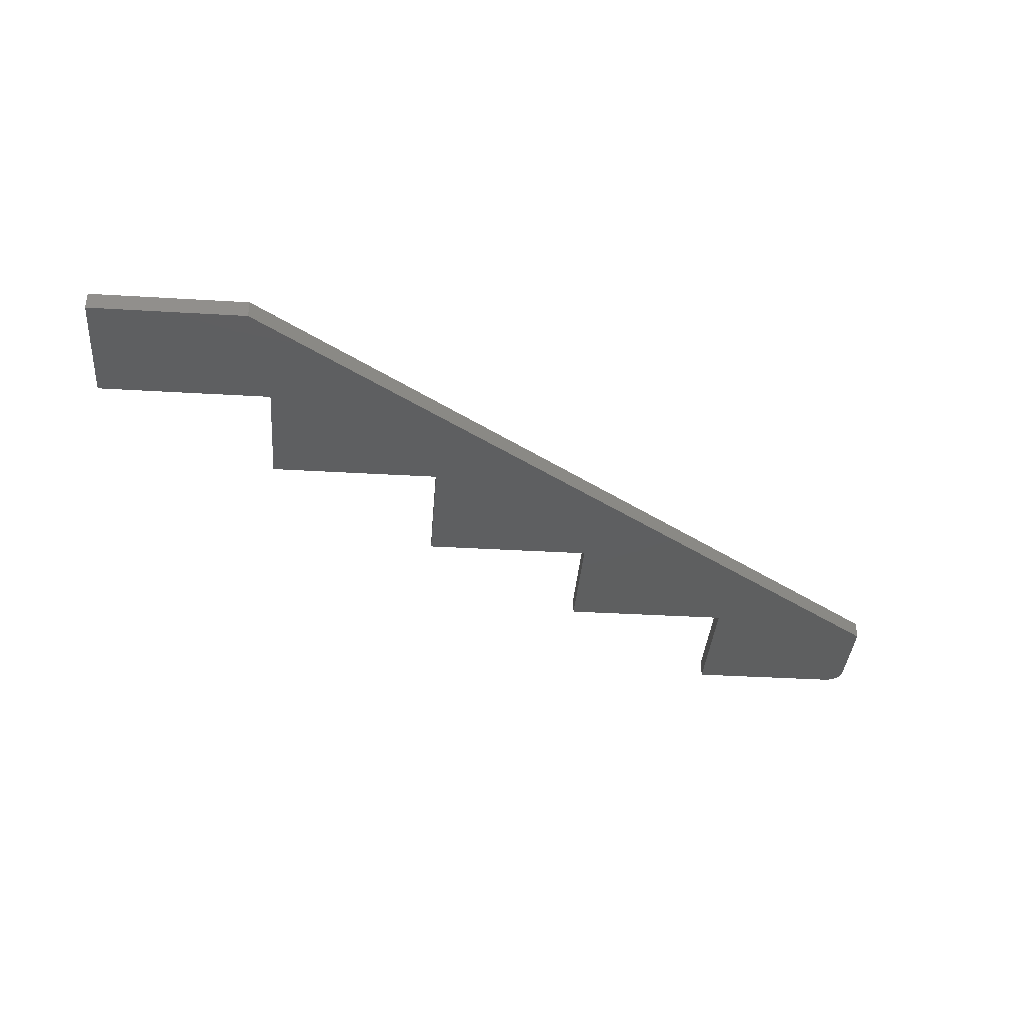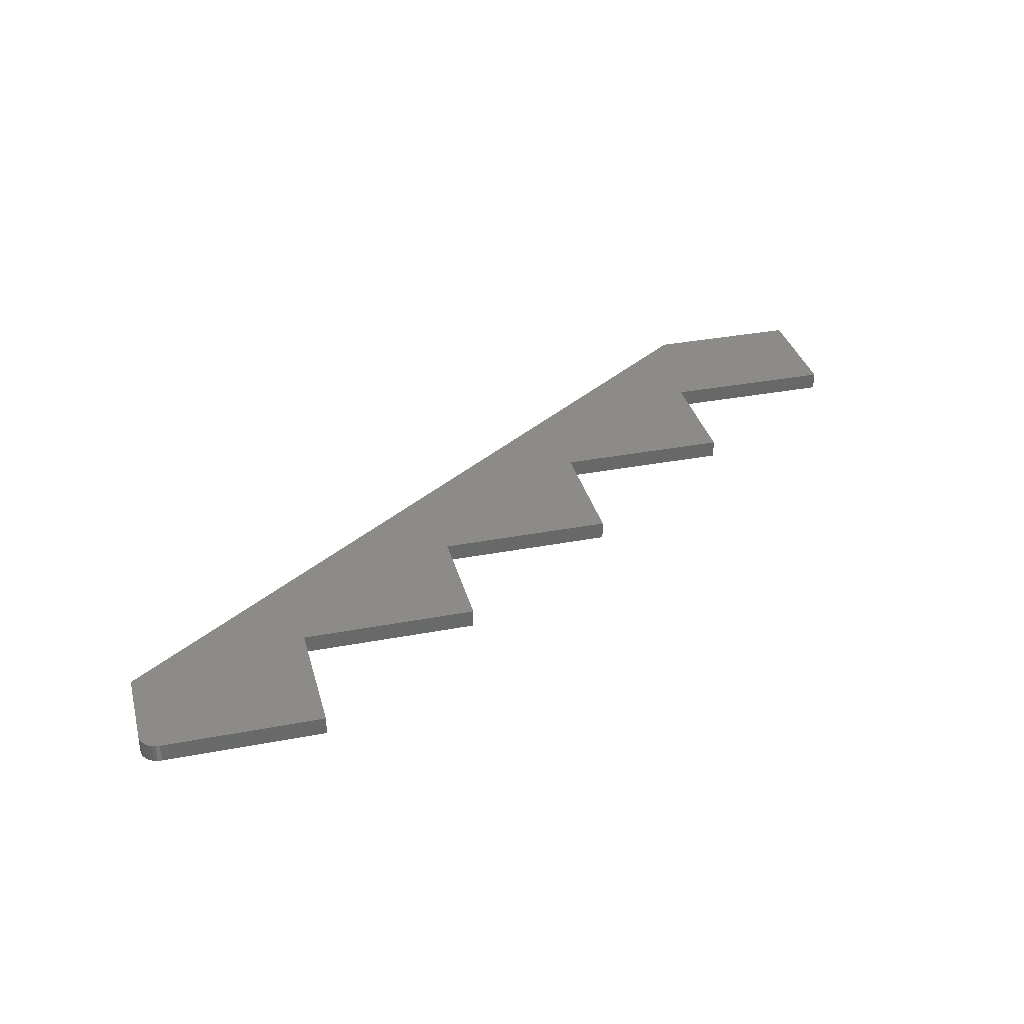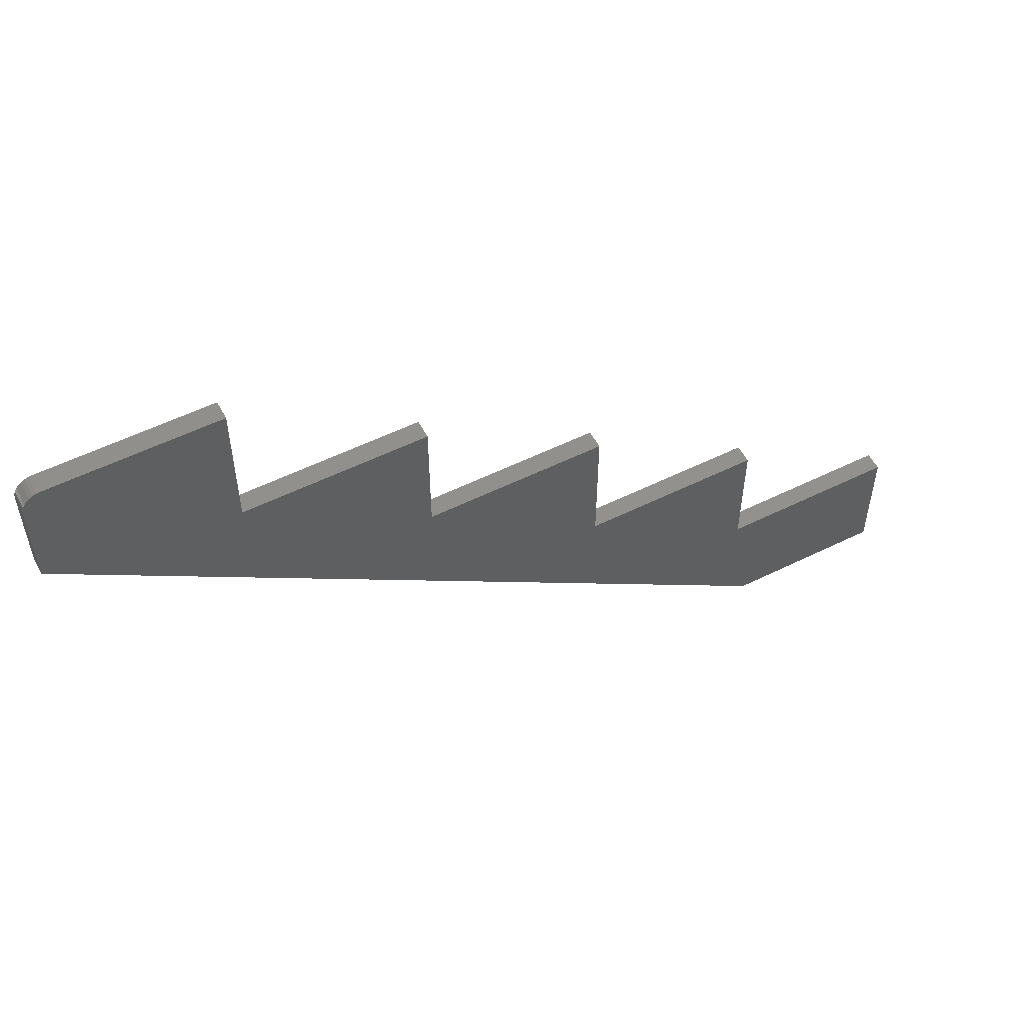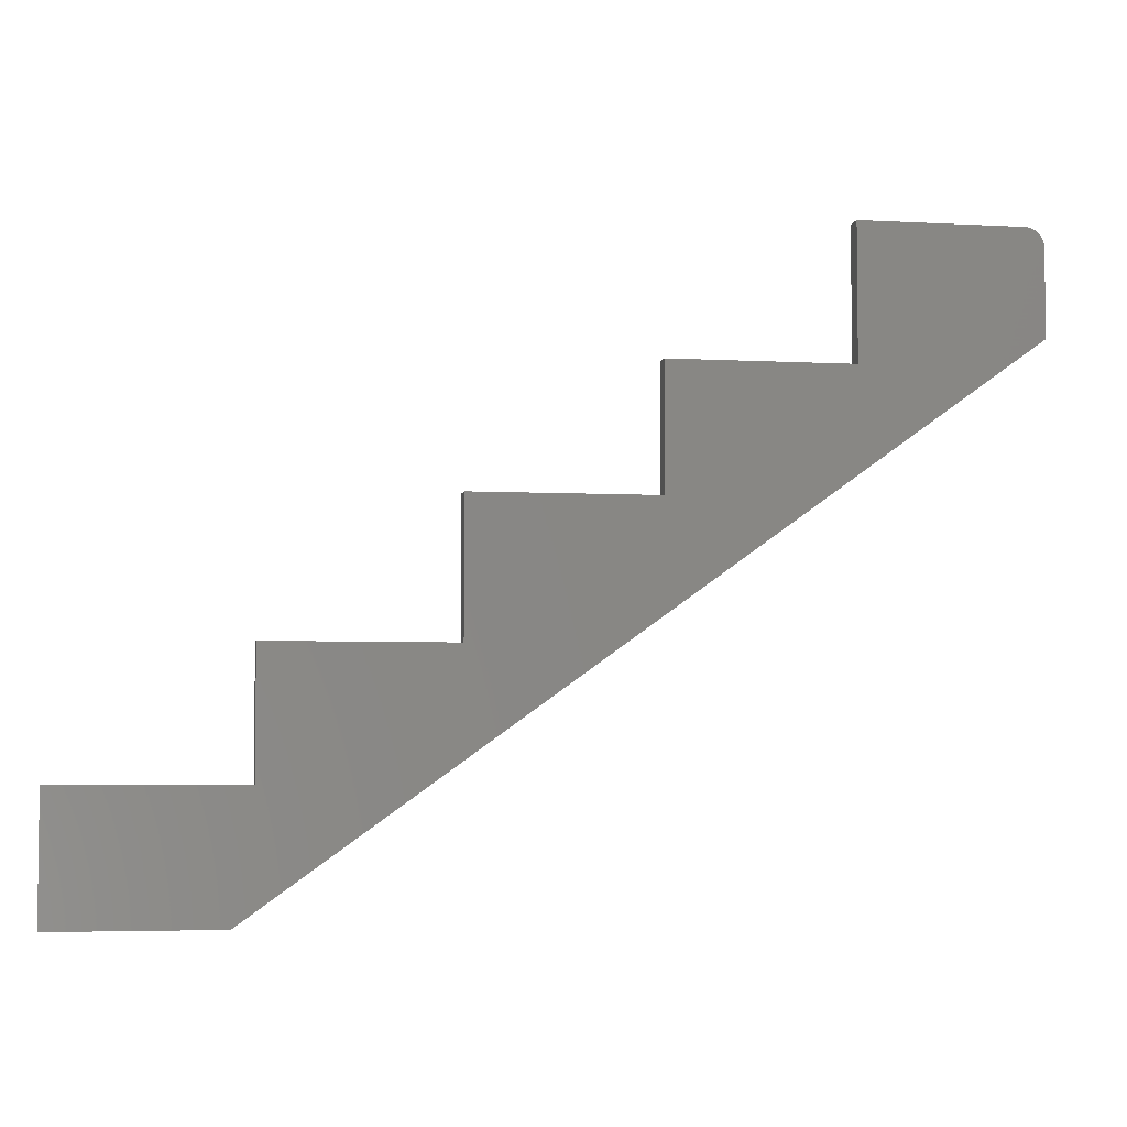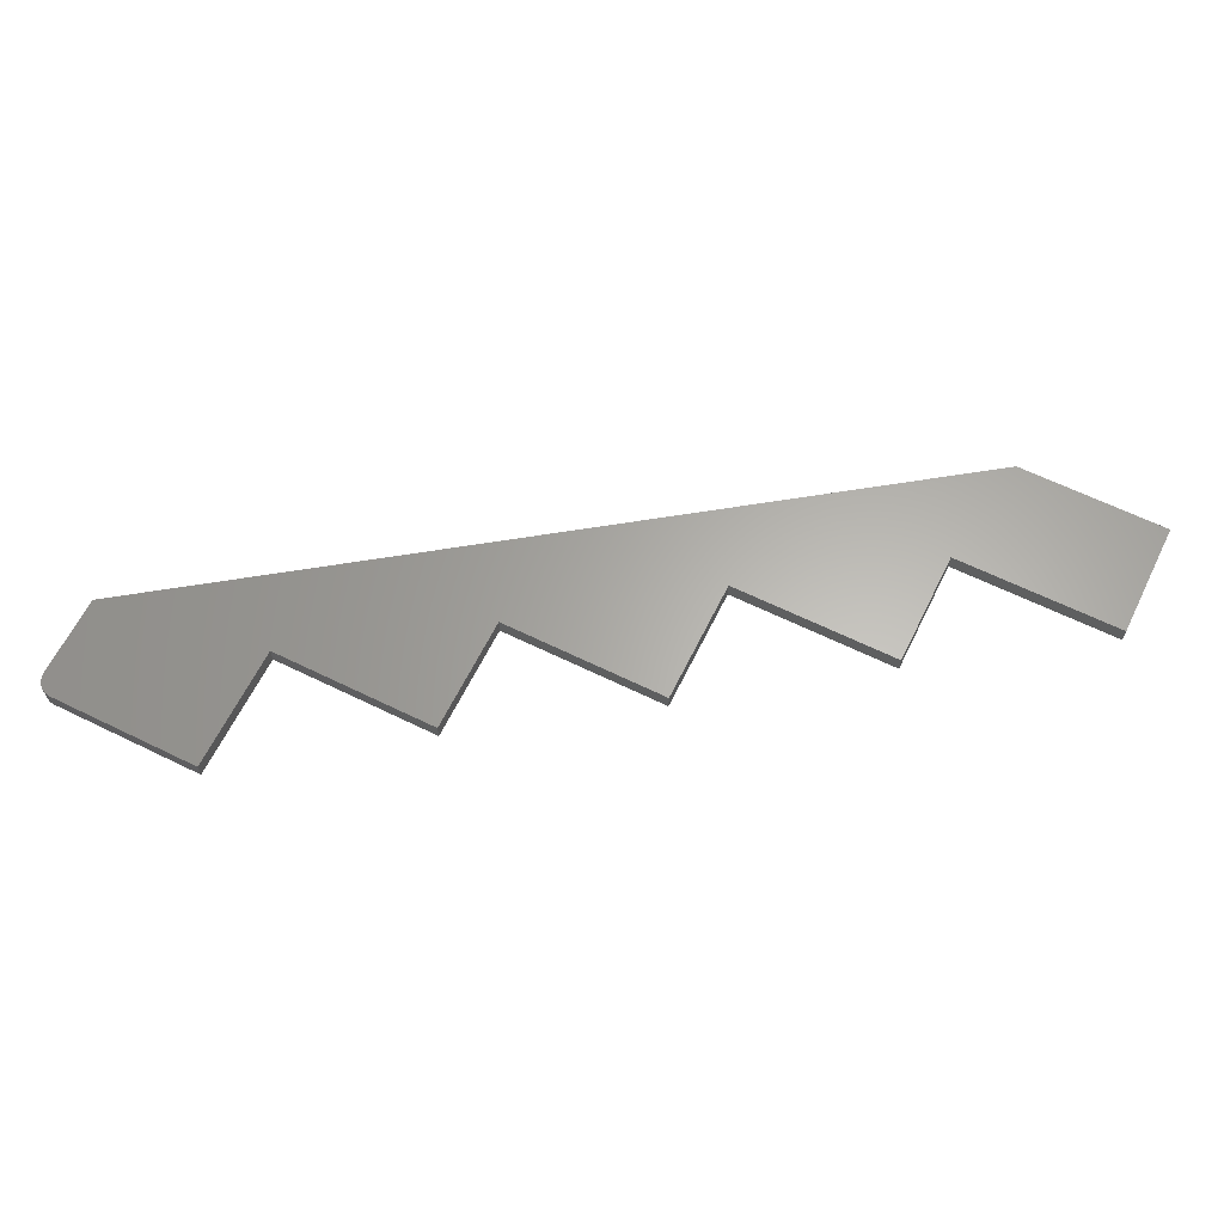
<metadata>
{"format":"stl","ext":"stl","renderer":"f3d","projection":"perspective","resolution":1024,"background":"white","views":[{"elev":-36.9,"azim":175.6,"up":"+Y"},{"elev":34.0,"azim":-14.5,"up":"+Y"},{"elev":54.2,"azim":-27.7,"up":"+Z"},{"elev":-4.6,"azim":169.9,"up":"+Z"},{"elev":63.3,"azim":26.3,"up":"+Y"}]}
</metadata>
<code>
# stl→obj: 42 verts, 80 faces
v 0.01562 -0.007812 0.5322
v 0.01258 -0.007812 0.5319
v 0.009646 -0.007812 0.531
v 0.15 -0.007812 0.4216
v 0.3 -0.007812 0.319
v 0.3 -0.007812 0.4216
v 0.45 -0.007812 0.2085
v 0.45 -0.007812 0.319
v 0.6 -0.007812 0.1058
v 0.6 -0.007812 0.2085
v 0.15 -0.007812 0.5322
v 0.006944 -0.007812 0.5295
v 0.004576 -0.007812 0.5276
v 0.002633 -0.007812 0.5252
v 0.001189 -0.007812 0.5225
v 0.0003002 -0.007812 0.5196
v 4.361e-18 -0.007812 0.5165
v 0 -0.007812 0.4453
v 0.6158 -0.007812 0.003207
v 0.75 -0.007812 0.003207
v 0.75 -0.007812 0.1058
v 0.009646 0.007812 0.531
v 0.01258 0.007812 0.5319
v 0.01562 0.007812 0.5322
v 0.3 0.007812 0.4216
v 0.3 0.007812 0.319
v 0.15 0.007812 0.4216
v 0.45 0.007812 0.319
v 0.45 0.007812 0.2085
v 0.6 0.007812 0.2085
v 0.6 0.007812 0.1058
v 0.15 0.007812 0.5322
v 0 0.007812 0.4453
v 4.361e-18 0.007812 0.5165
v 0.0003002 0.007812 0.5196
v 0.001189 0.007812 0.5225
v 0.002633 0.007812 0.5252
v 0.004576 0.007812 0.5276
v 0.006944 0.007812 0.5295
v 0.6158 0.007812 0.003207
v 0.75 0.007812 0.1058
v 0.75 0.007812 0.003207
f 1 2 3
f 4 5 6
f 5 7 8
f 7 9 10
f 11 1 3
f 11 3 12
f 11 12 13
f 11 13 14
f 11 14 15
f 11 15 16
f 11 16 17
f 11 17 18
f 11 18 4
f 19 20 21
f 19 21 9
f 19 9 7
f 19 7 5
f 19 5 4
f 19 4 18
f 22 23 24
f 25 26 27
f 28 29 26
f 30 31 29
f 32 27 33
f 32 33 34
f 32 34 35
f 32 35 36
f 32 36 37
f 32 37 38
f 32 38 39
f 32 39 22
f 32 22 24
f 40 33 27
f 40 27 26
f 40 26 29
f 40 29 31
f 40 31 41
f 40 41 42
f 17 34 18
f 18 34 33
f 11 32 1
f 1 32 24
f 34 17 35
f 35 17 16
f 35 16 36
f 36 16 15
f 36 15 37
f 37 15 14
f 37 14 38
f 38 14 13
f 38 13 39
f 39 13 12
f 39 12 22
f 22 12 3
f 22 3 23
f 23 3 2
f 23 2 24
f 24 2 1
f 4 27 11
f 11 27 32
f 6 25 4
f 4 25 27
f 5 26 6
f 6 26 25
f 8 28 5
f 5 28 26
f 7 29 8
f 8 29 28
f 10 30 7
f 7 30 29
f 9 31 10
f 10 31 30
f 21 41 9
f 9 41 31
f 20 42 21
f 21 42 41
f 19 40 20
f 20 40 42
f 18 33 19
f 19 33 40

</code>
